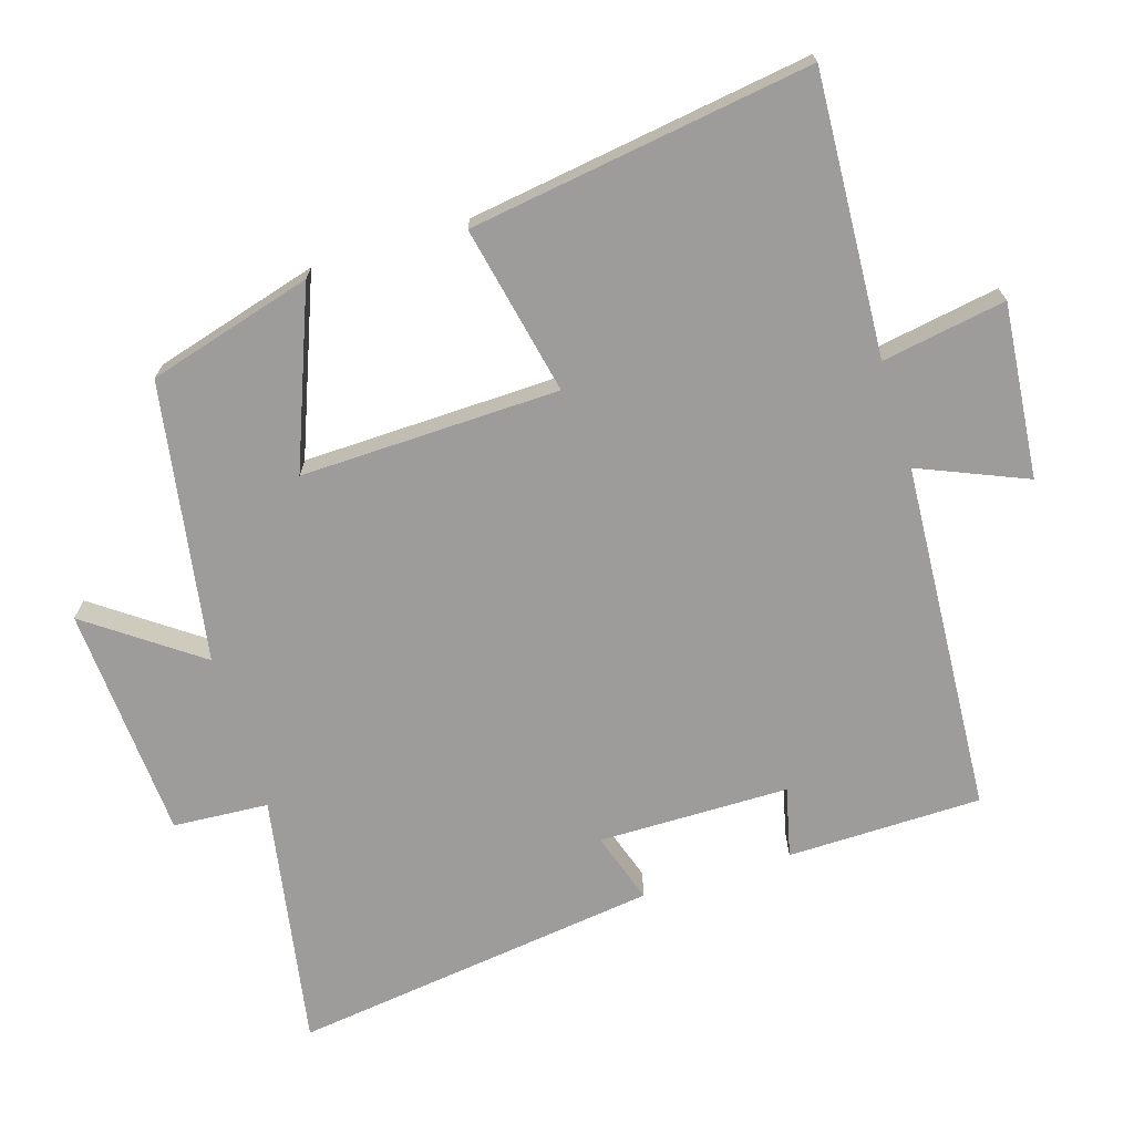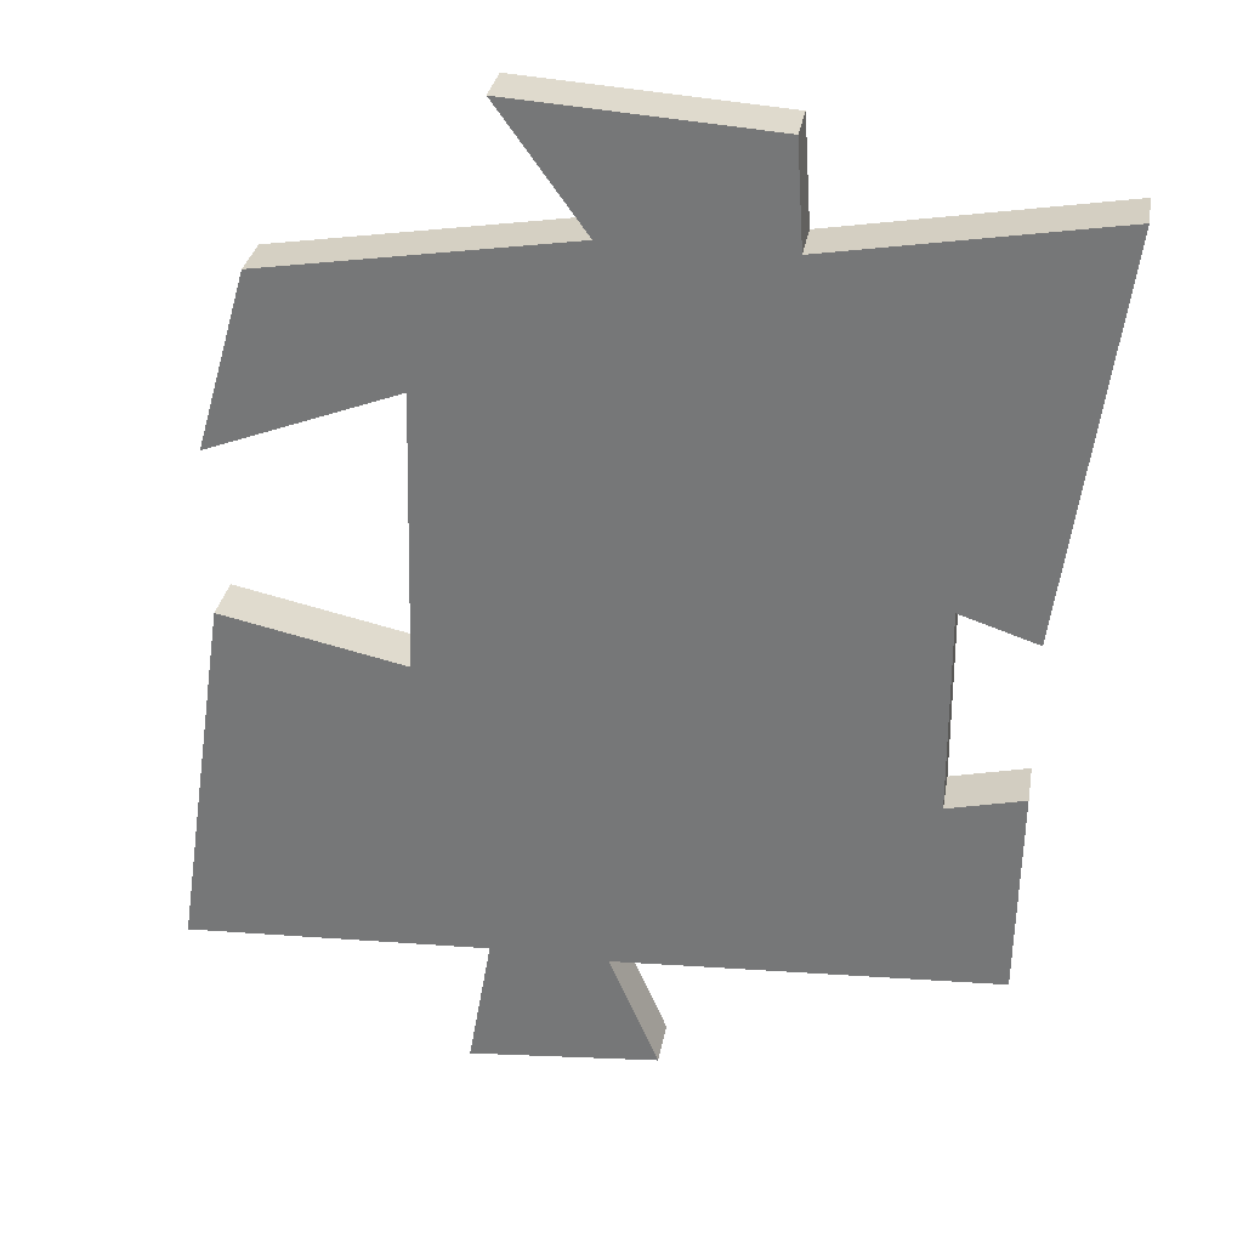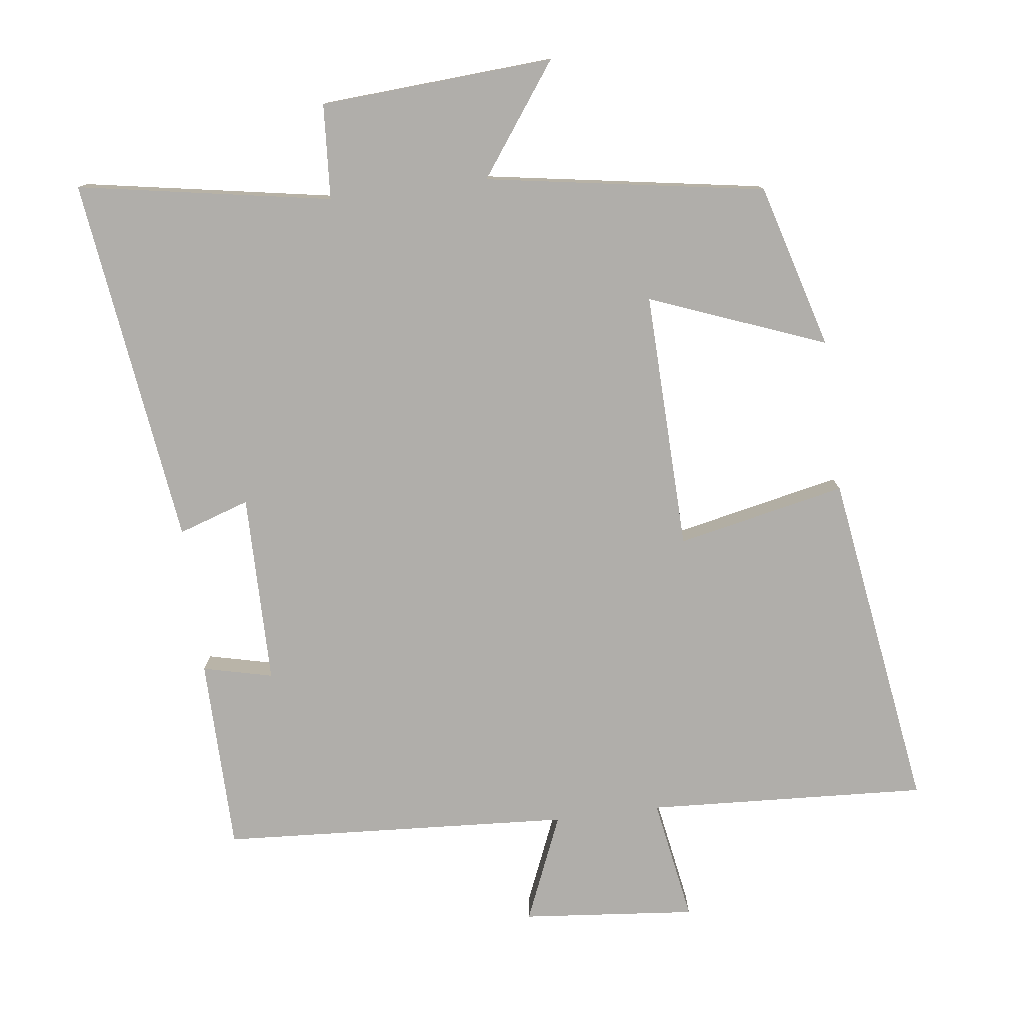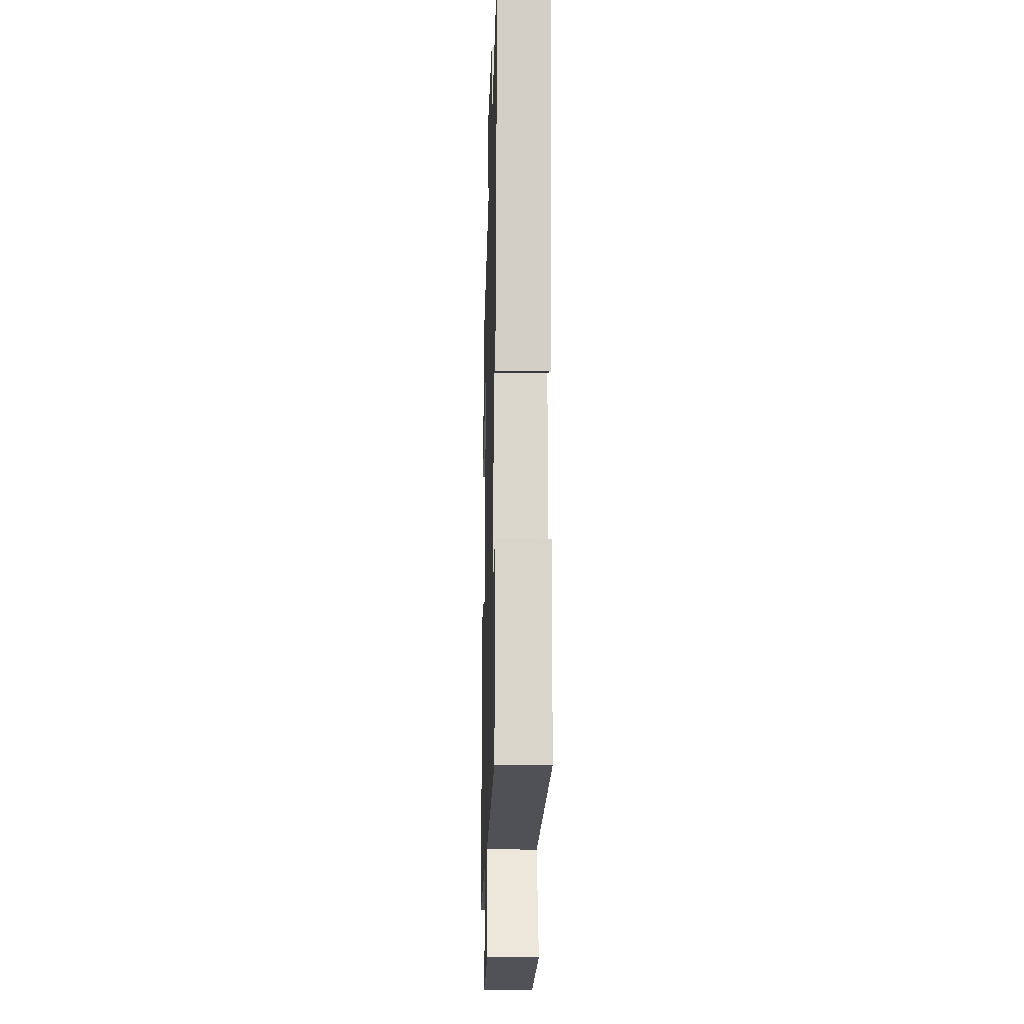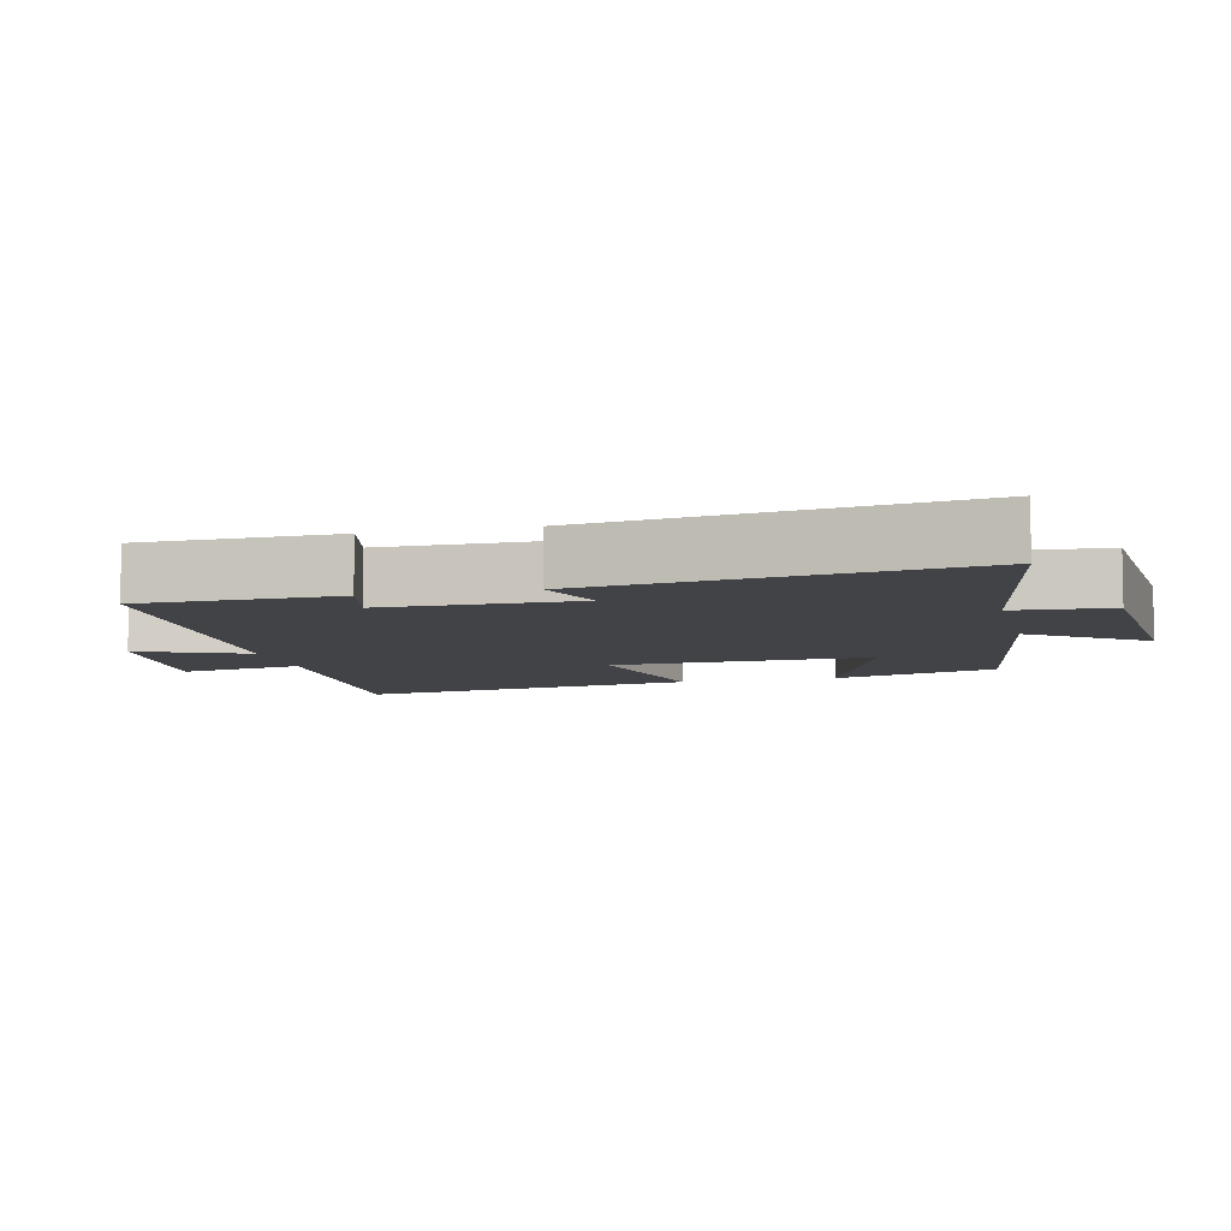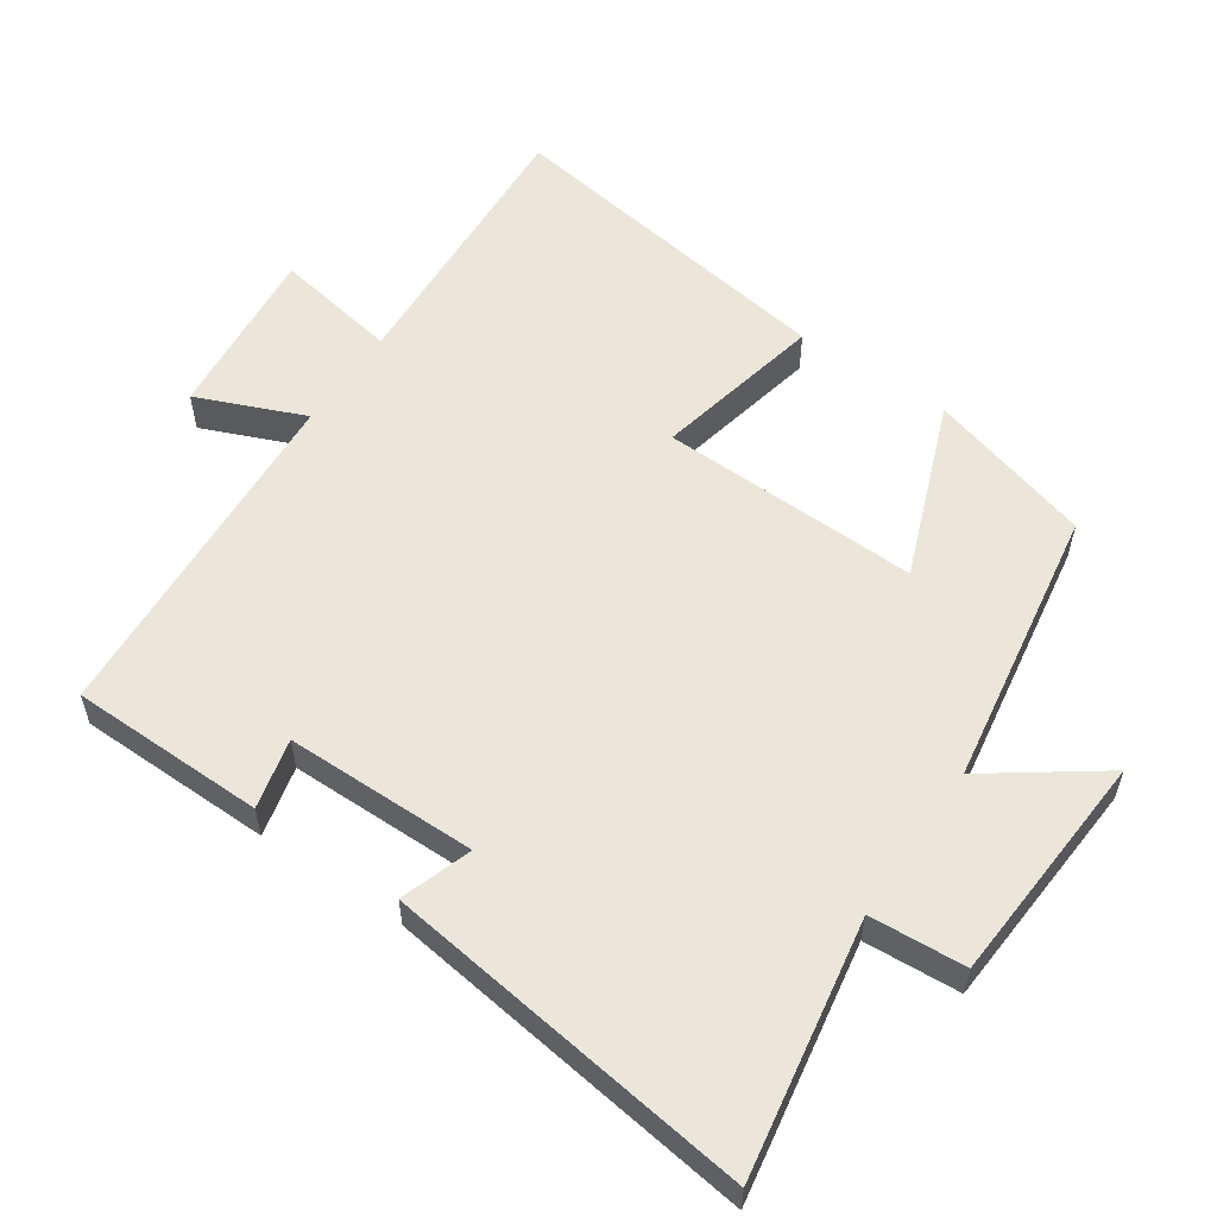
<metadata>
{"format":"obj","ext":"obj","renderer":"f3d","projection":"perspective","resolution":1024,"background":"white","views":[{"elev":-70.2,"azim":107.2,"up":"+Y"},{"elev":31.4,"azim":-170.2,"up":"+Z"},{"elev":-77.9,"azim":7.2,"up":"+Y"},{"elev":-16.1,"azim":-91.6,"up":"+Z"},{"elev":-7.3,"azim":-76.5,"up":"+Y"},{"elev":56.8,"azim":-55.7,"up":"+Y"}]}
</metadata>
<code>
v -0.571 0.07 0.564
v -0.204 0.07 0.5
v -0.195 0.07 0.638
v 0.143 0.07 0.66
v 0.028 0.07 0.5
v 0.432 0.07 0.434
v 0.5 0.07 0.196
v 0.246 0.07 0.294
v 0.256 0.07 -0.08
v 0.5 0.07 -0.028
v 0.574 0.07 -0.522
v 0.168 0.07 -0.5
v 0.199 0.07 -0.679
v -0.053 0.07 -0.655
v 0.012 0.07 -0.5
v -0.496 0.07 -0.469
v -0.5 0.07 -0.188
v -0.399 0.07 -0.212
v -0.397 0.07 0.064
v -0.5 0.07 0.03
v -0.571 0 0.564
v -0.204 0 0.5
v -0.195 0 0.638
v 0.143 0 0.66
v 0.028 0 0.5
v 0.432 0 0.434
v 0.5 0 0.196
v 0.246 0 0.294
v 0.256 0 -0.08
v 0.5 0 -0.028
v 0.574 0 -0.522
v 0.168 0 -0.5
v 0.199 0 -0.679
v -0.053 0 -0.655
v 0.012 0 -0.5
v -0.496 0 -0.469
v -0.5 0 -0.188
v -0.399 0 -0.212
v -0.397 0 0.064
v -0.5 0 0.03
f 19 20 1 2
f 18 19 2
f 15 16 17 18
f 15 18 2
f 12 13 14 15
f 12 15 2 3
f 9 10 11 12
f 8 9 12 3
f 5 6 7 8
f 5 8 3
f 3 4 5
f 22 21 40 39
f 22 39 38
f 38 37 36 35
f 22 38 35
f 35 34 33 32
f 23 22 35 32
f 32 31 30 29
f 23 32 29 28
f 28 27 26 25
f 23 28 25
f 25 24 23
f 1 21 22 2
f 2 22 23 3
f 3 23 24 4
f 4 24 25 5
f 5 25 26 6
f 6 26 27 7
f 7 27 28 8
f 8 28 29 9
f 9 29 30 10
f 10 30 31 11
f 11 31 32 12
f 12 32 33 13
f 13 33 34 14
f 14 34 35 15
f 15 35 36 16
f 16 36 37 17
f 17 37 38 18
f 18 38 39 19
f 19 39 40 20
f 20 40 21 1

</code>
